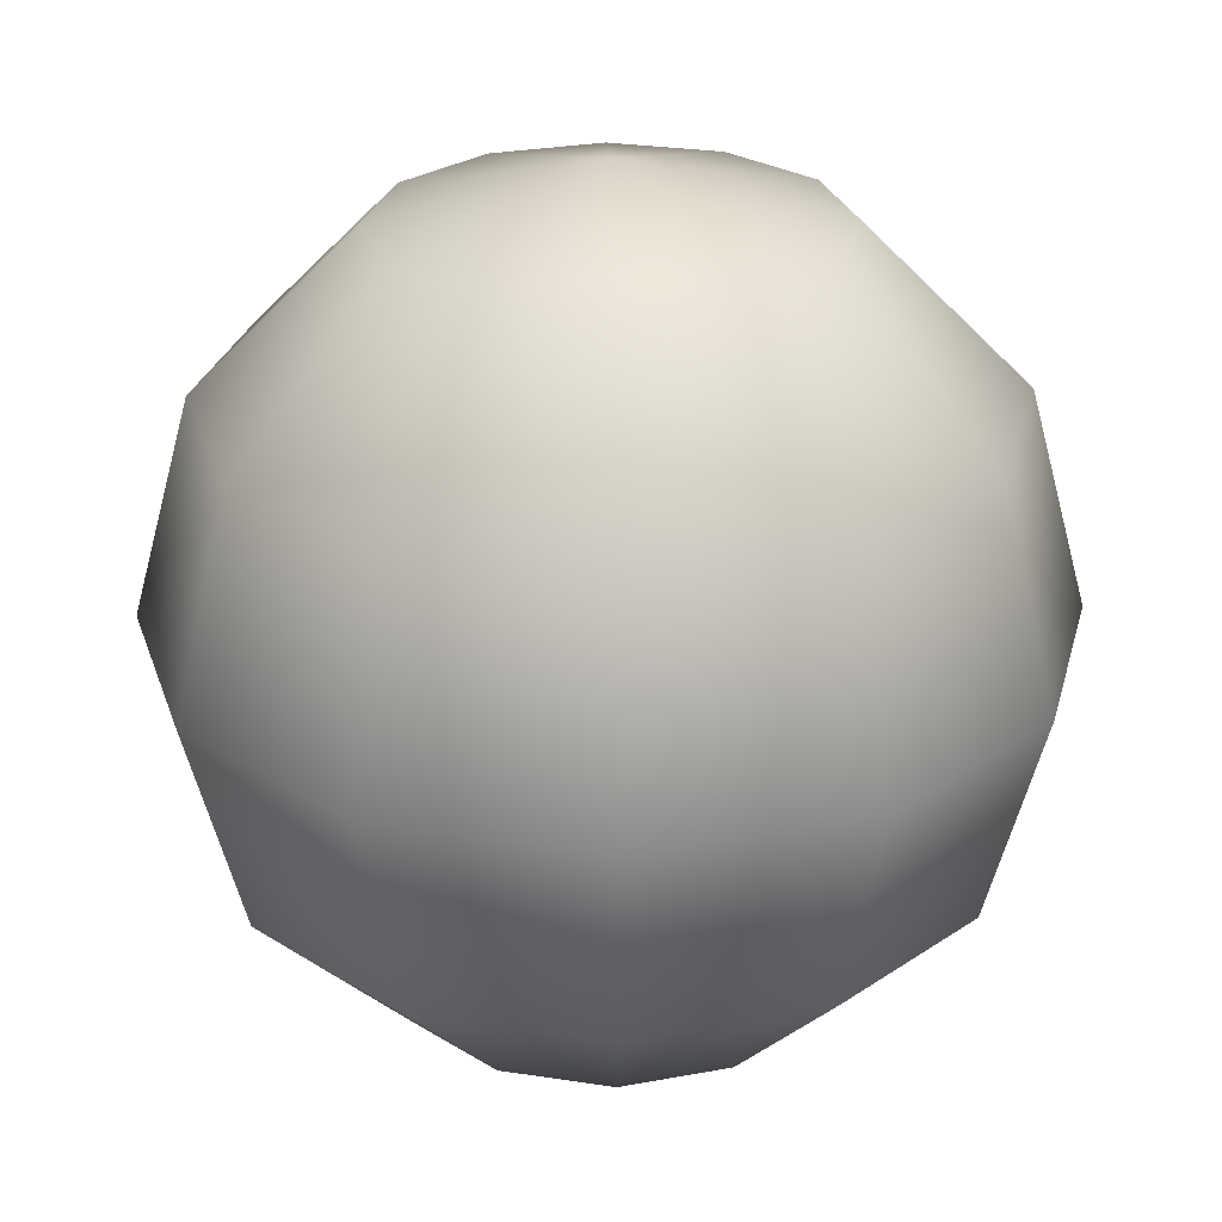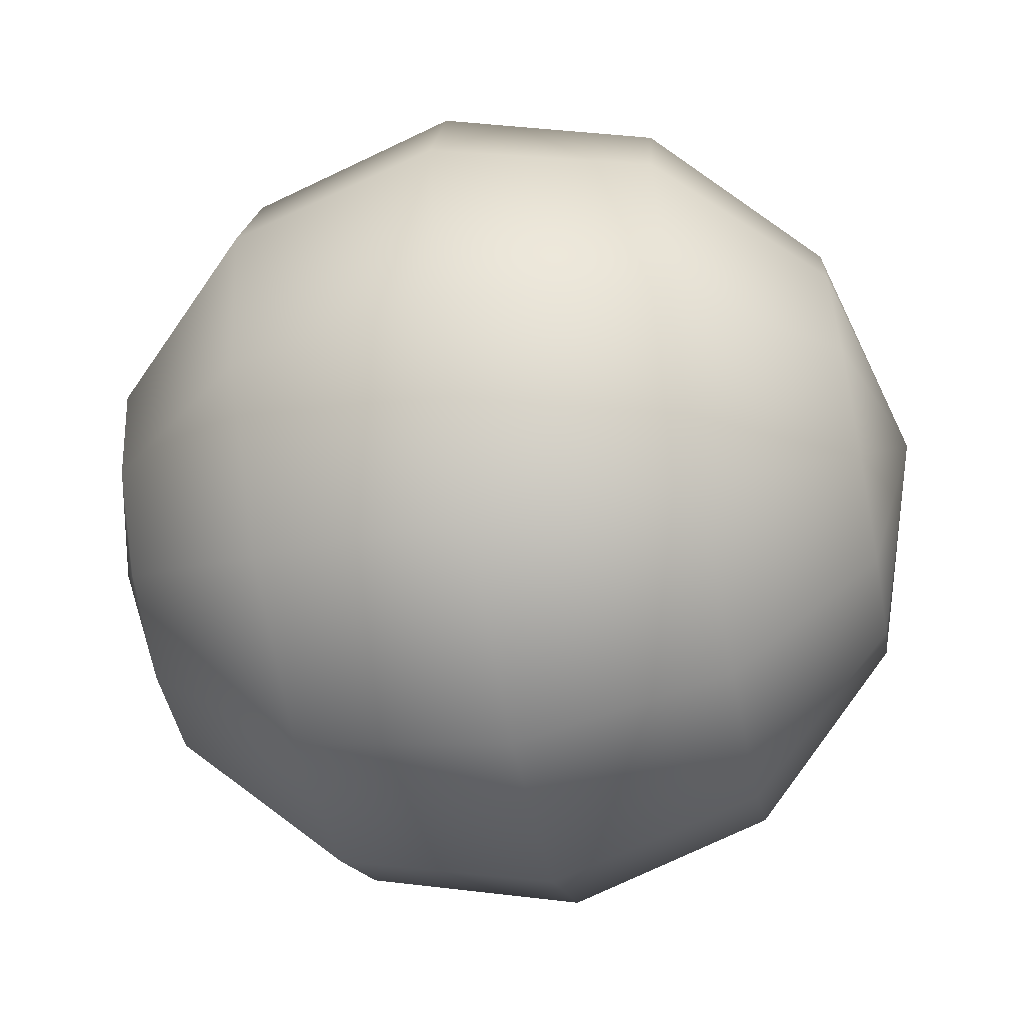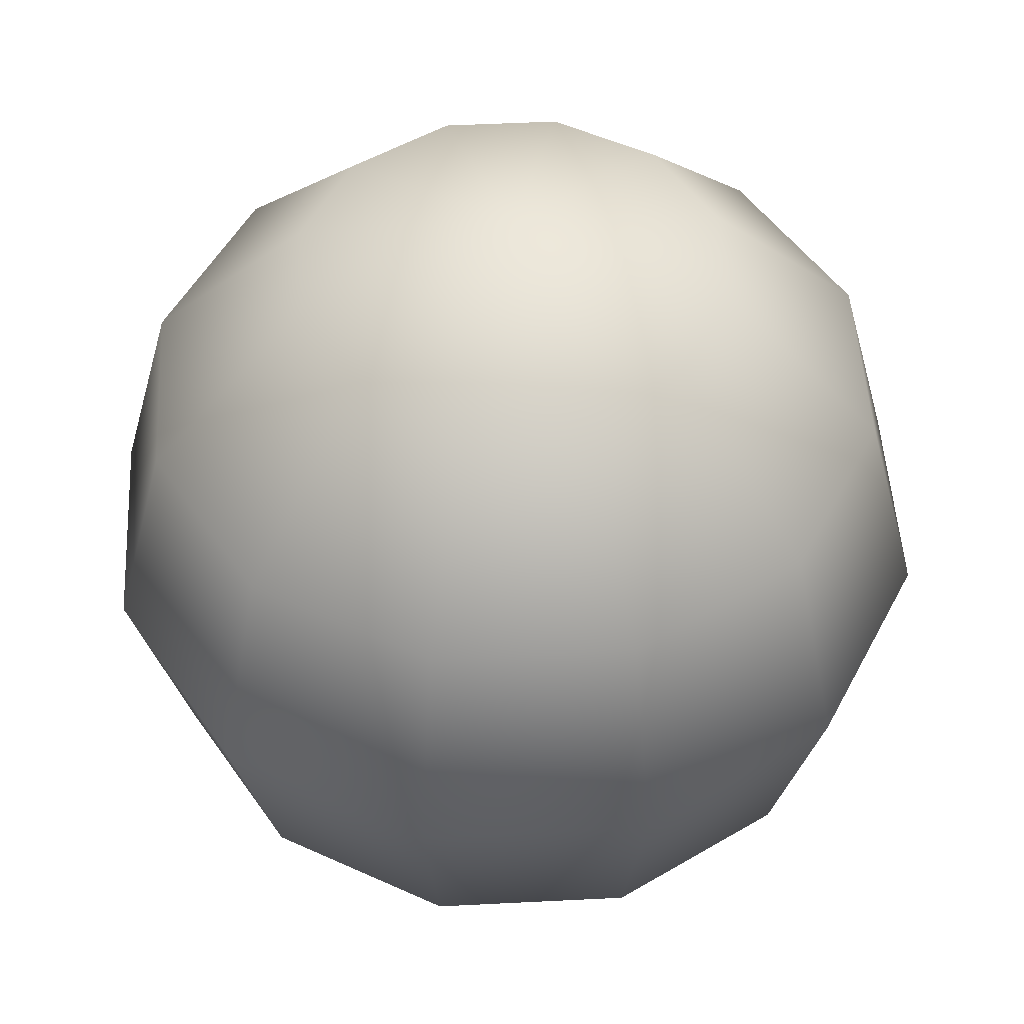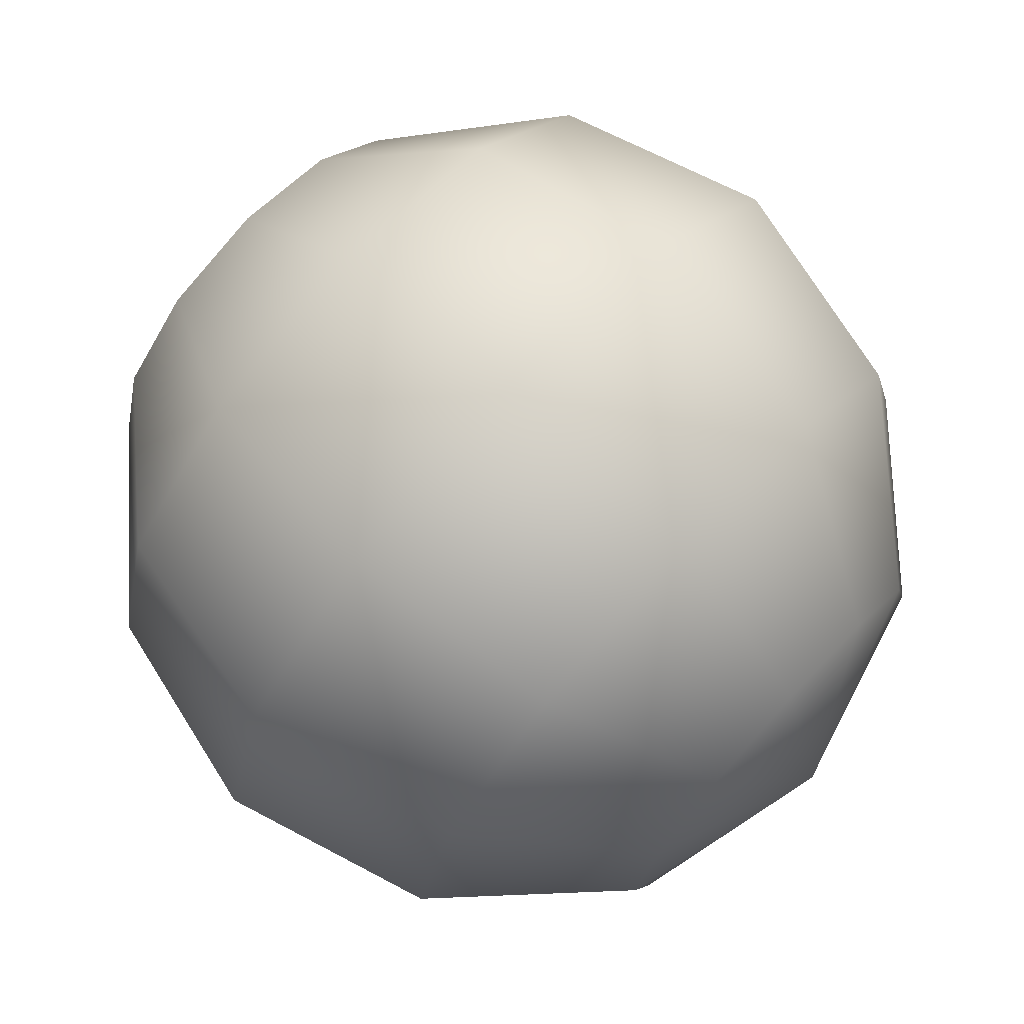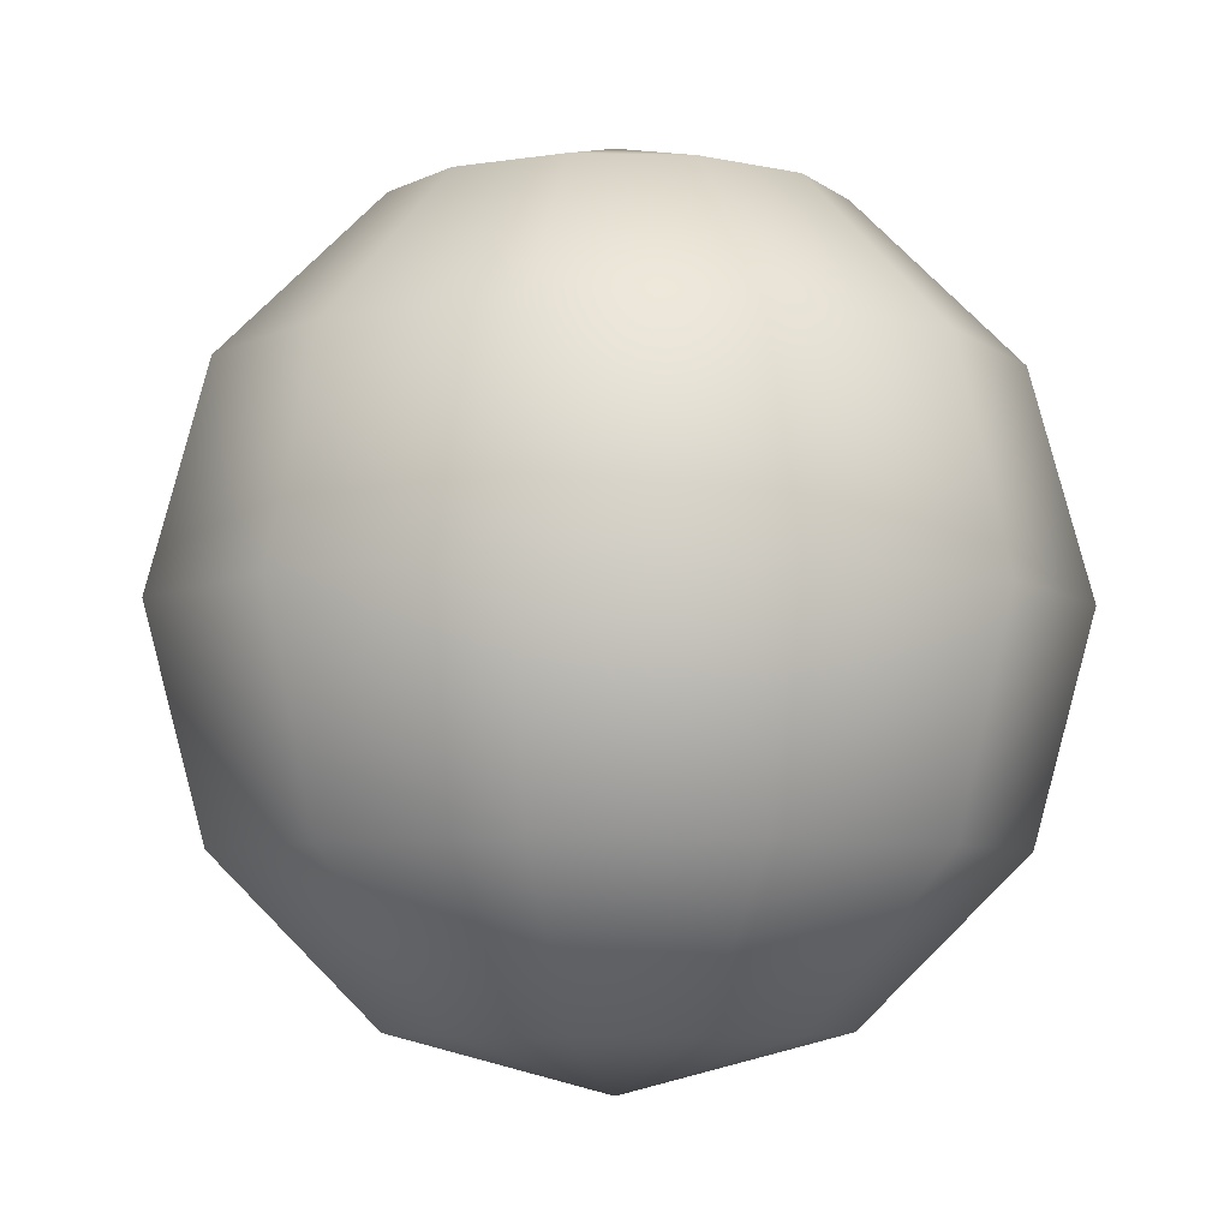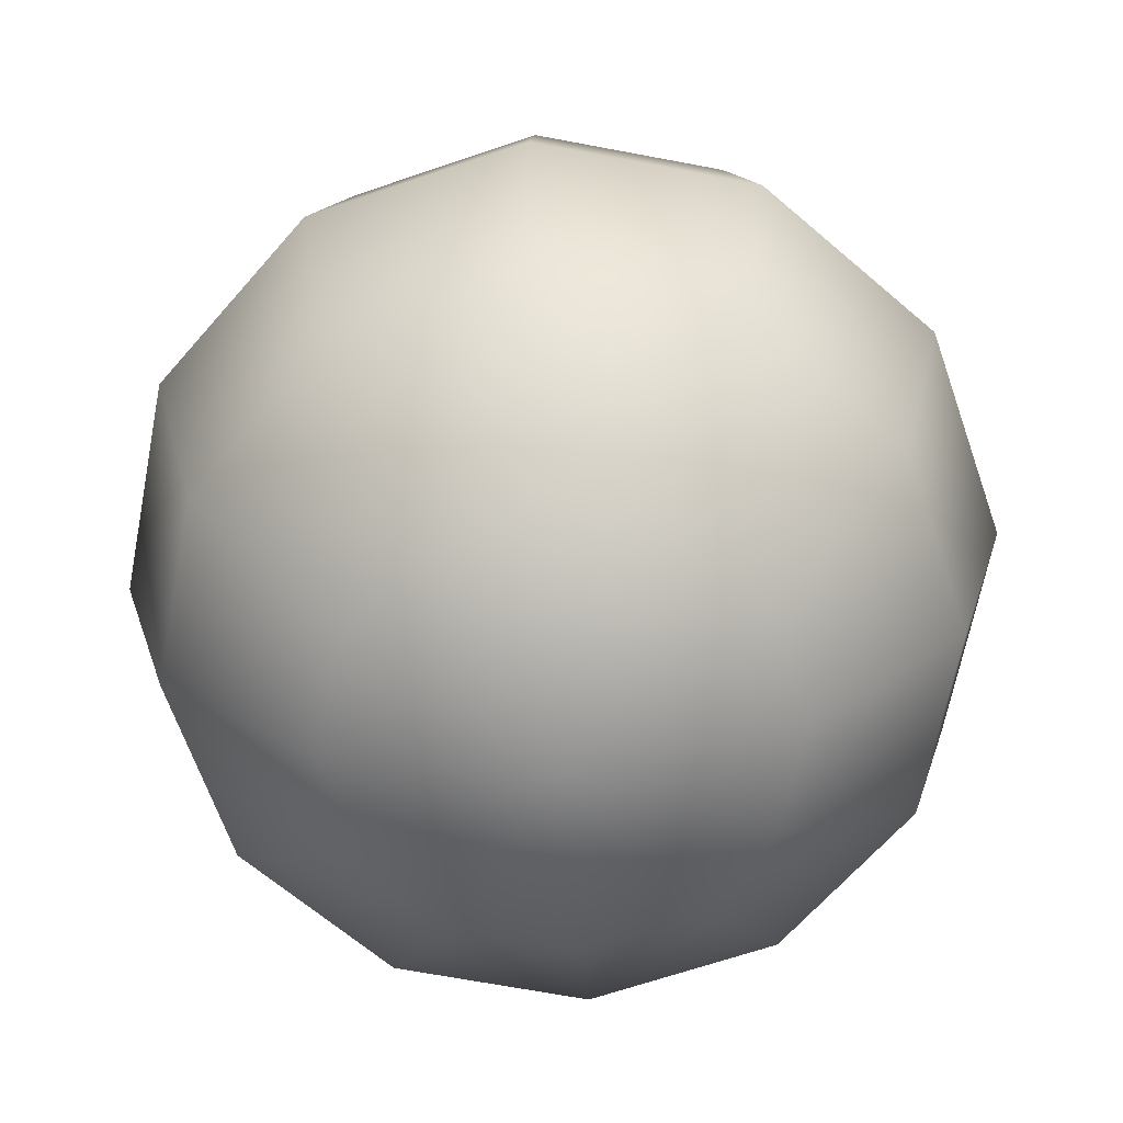
<metadata>
{"format":"obj","ext":"obj","renderer":"f3d","projection":"perspective","resolution":1024,"background":"white","views":[{"elev":26.8,"azim":88.7,"up":"+Z"},{"elev":-59.3,"azim":101.0,"up":"+Y"},{"elev":49.5,"azim":-138.2,"up":"+Z"},{"elev":73.4,"azim":132.7,"up":"+Y"},{"elev":-6.0,"azim":160.8,"up":"+Z"},{"elev":-65.1,"azim":-115.9,"up":"+Z"}]}
</metadata>
<code>
v  -1.705 2.953 1.968
v  -1.968 3.409 -0.0003
v  -3.409 1.968 -0.0005
v  -0.0003 3.41 1.968
v  0 3.937 -0
v  1.704 2.953 1.969
v  1.968 3.409 0.0003
v  2.953 1.705 1.969
v  3.409 1.968 0.0005
v  3.409 0 1.969
v  3.937 0 0.0006
v  2.953 -1.705 1.969
v  3.409 -1.968 0.0005
v  1.704 -2.953 1.969
v  1.968 -3.409 0.0003
v  -0.0003 -3.409 1.968
v  0 -3.937 -0
v  1.705 -2.953 -1.968
v  2.953 -1.705 -1.968
v  3.41 0 -1.968
v  2.953 1.705 -1.968
v  1.705 2.953 -1.968
v  0.0003 3.41 -1.968
v  -1.704 2.953 -1.969
v  -2.953 1.705 -1.969
v  -3.409 0 -1.969
v  -3.937 0 -0.0006
v  0.0003 -3.409 -1.968
v  -1.968 -3.409 -0.0003
v  -1.704 -2.953 -1.969
v  -3.409 -1.968 -0.0005
v  -2.953 -1.705 -1.969
v  -1.704 -0.9842 -3.41
v  -0.9837 -1.705 -3.41
v  0.0005 -1.968 -3.409
v  0.9848 -1.705 -3.409
v  1.705 -0.9843 -3.409
v  1.969 0 -3.409
v  1.705 0.9843 -3.409
v  0.9848 1.705 -3.409
v  0.0005 1.968 -3.409
v  -0.9837 1.705 -3.41
v  -1.704 0.9843 -3.41
v  -1.968 0 -3.41
v  -2.953 1.705 1.968
v  -1.705 0.9843 3.409
v  -0.9848 1.705 3.409
v  -3.41 0 1.968
v  -1.969 0 3.409
v  -2.953 -1.705 1.968
v  -1.705 -0.9842 3.409
v  -1.705 -2.953 1.968
v  -0.9848 -1.705 3.409
v  -0.0005 -1.968 3.409
v  0.9837 -1.705 3.41
v  1.704 -0.9843 3.41
v  1.968 0 3.41
v  1.704 0.9843 3.41
v  0.9837 1.705 3.41
v  -0.0005 1.968 3.409
v  -0.0006 0 3.937
v  0.0006 0 -3.937
g Eye
f 1 2 3
f 4 2 1
f 4 5 2
f 6 5 4
f 6 7 5
f 8 7 6
f 8 9 7
f 10 9 8
f 10 11 9
f 12 11 10
f 12 13 11
f 14 13 12
f 14 15 13
f 16 15 14
f 17 15 16
f 18 15 17
f 19 15 18
f 19 13 15
f 20 13 19
f 20 11 13
f 21 11 20
f 21 9 11
f 22 9 21
f 22 7 9
f 23 7 22
f 23 5 7
f 24 5 23
f 24 2 5
f 25 2 24
f 25 3 2
f 26 3 25
f 26 27 3
f 17 28 18
f 29 28 17
f 29 30 28
f 31 30 29
f 31 32 30
f 27 32 31
f 26 32 27
f 33 32 26
f 34 32 33
f 34 30 32
f 35 30 34
f 35 28 30
f 36 28 35
f 36 18 28
f 37 18 36
f 37 19 18
f 38 19 37
f 38 20 19
f 39 20 38
f 39 21 20
f 40 21 39
f 40 22 21
f 41 22 40
f 41 23 22
f 42 23 41
f 42 24 23
f 43 24 42
f 43 25 24
f 44 25 43
f 44 26 25
f 44 33 26
f 45 46 47
f 48 46 45
f 48 49 46
f 50 49 48
f 50 51 49
f 52 51 50
f 52 53 51
f 16 53 52
f 16 54 53
f 14 54 16
f 14 55 54
f 12 55 14
f 12 56 55
f 10 56 12
f 10 57 56
f 8 57 10
f 8 58 57
f 6 58 8
f 6 59 58
f 4 59 6
f 4 60 59
f 1 60 4
f 1 47 60
f 1 45 47
f 3 45 1
f 27 45 3
f 27 48 45
f 31 48 27
f 31 50 48
f 29 50 31
f 29 52 50
f 17 52 29
f 17 16 52
f 46 61 47
f 49 61 46
f 51 61 49
f 53 61 51
f 54 61 53
f 55 61 54
f 56 61 55
f 57 61 56
f 58 61 57
f 59 61 58
f 60 61 59
f 60 47 61
f 42 62 43
f 41 62 42
f 40 62 41
f 39 62 40
f 38 62 39
f 37 62 38
f 36 62 37
f 35 62 36
f 34 62 35
f 33 62 34
f 44 62 33
f 44 43 62

</code>
